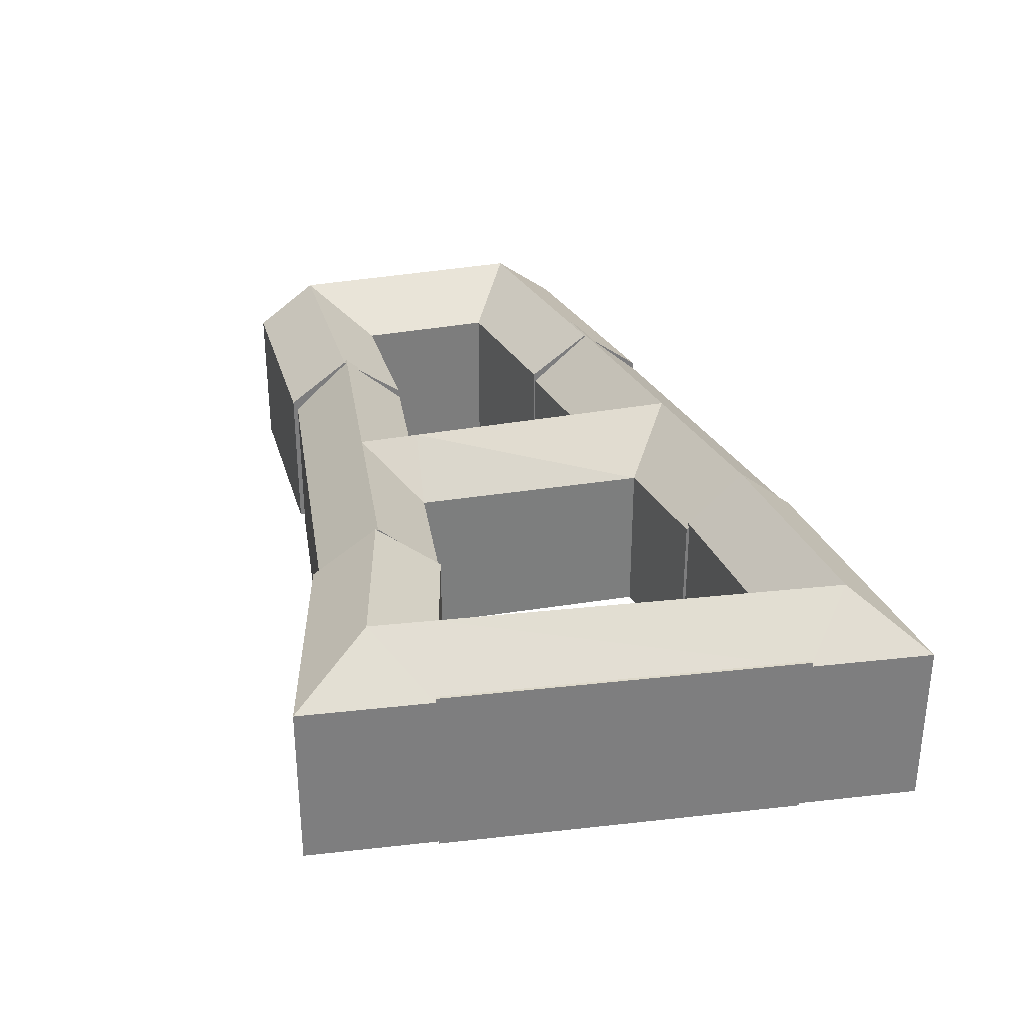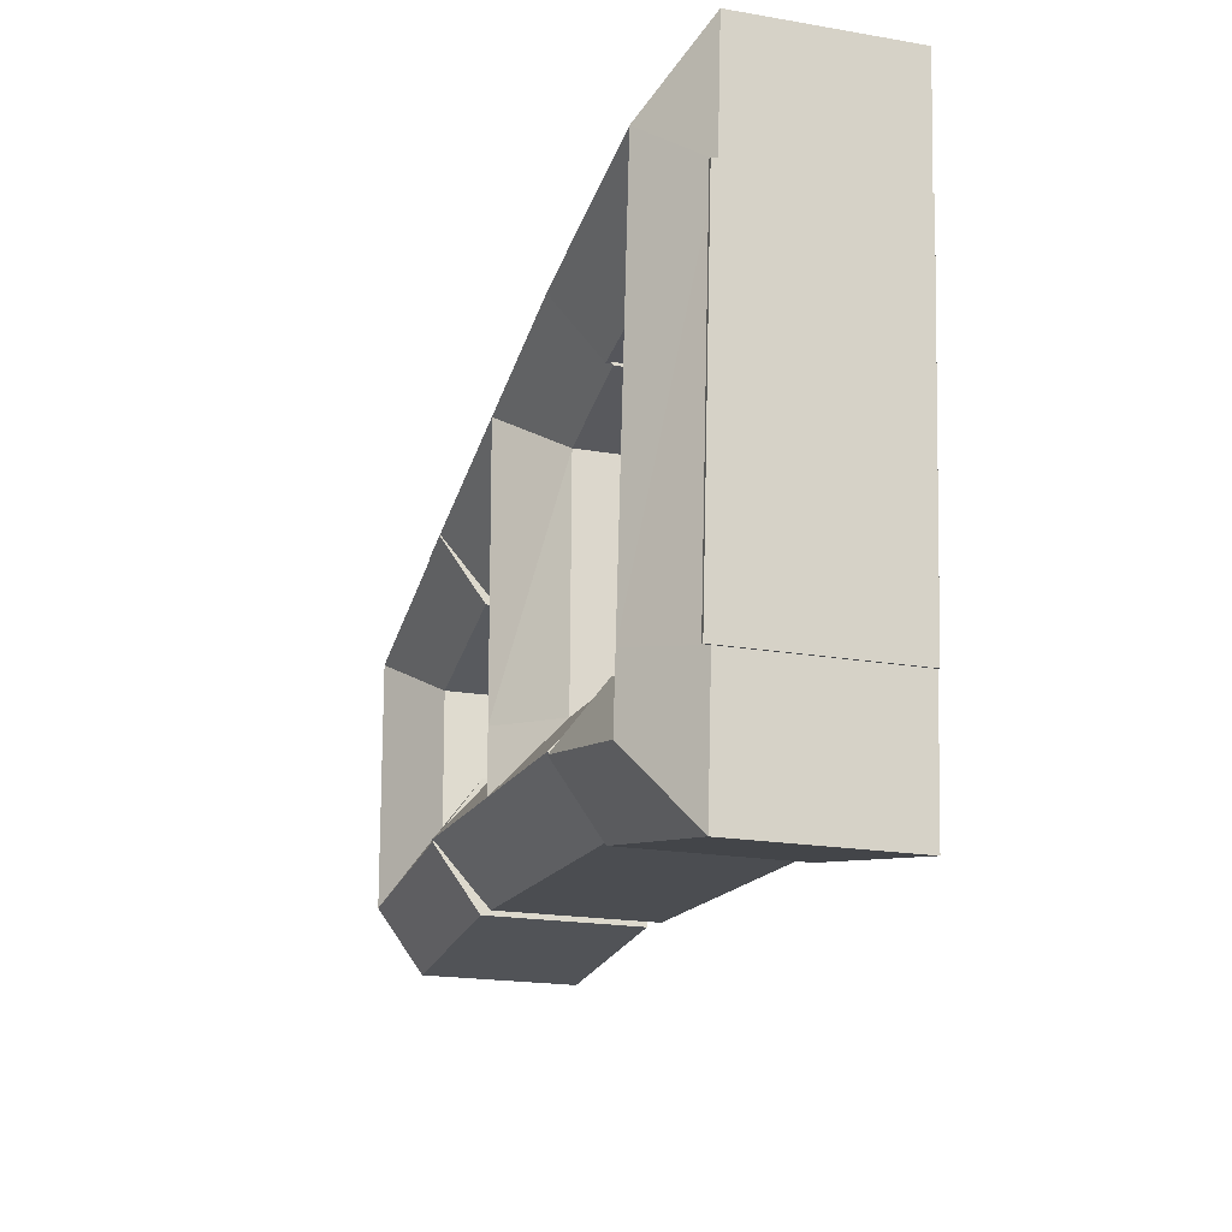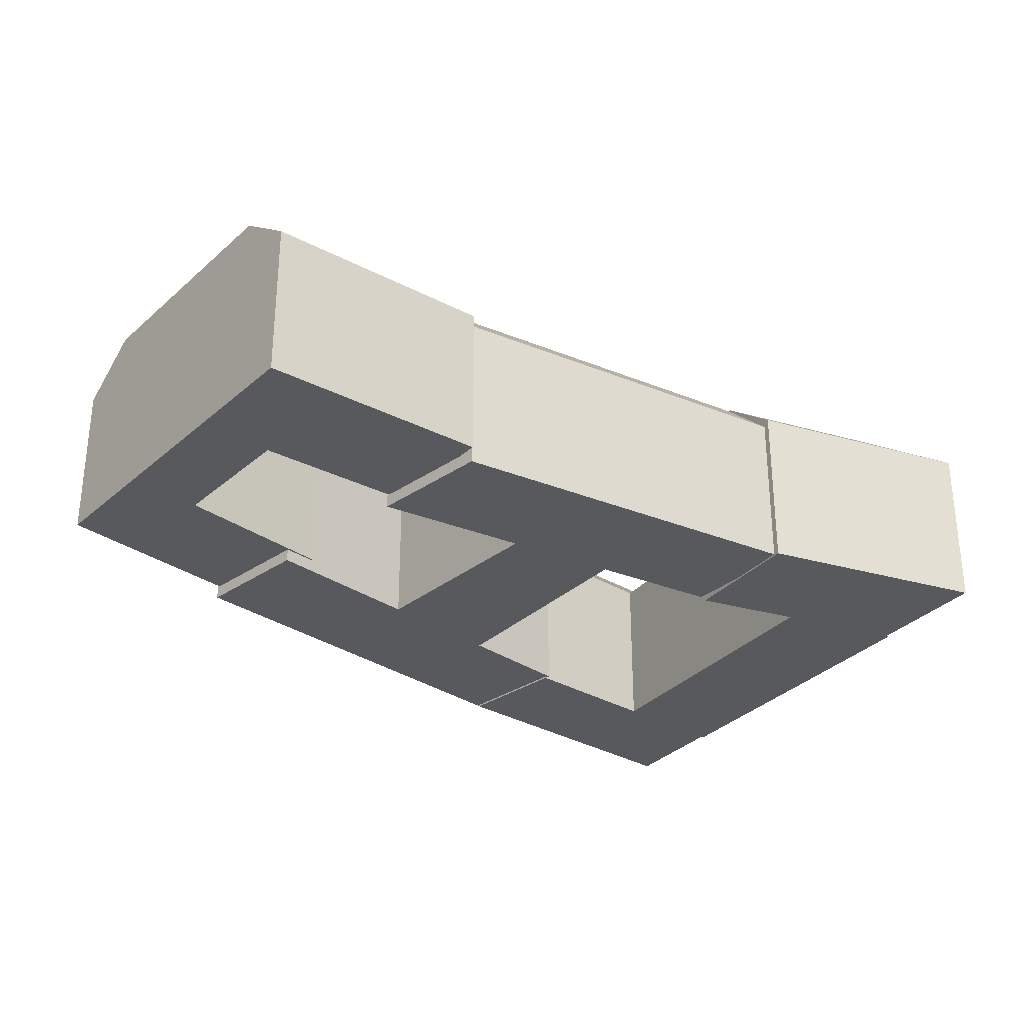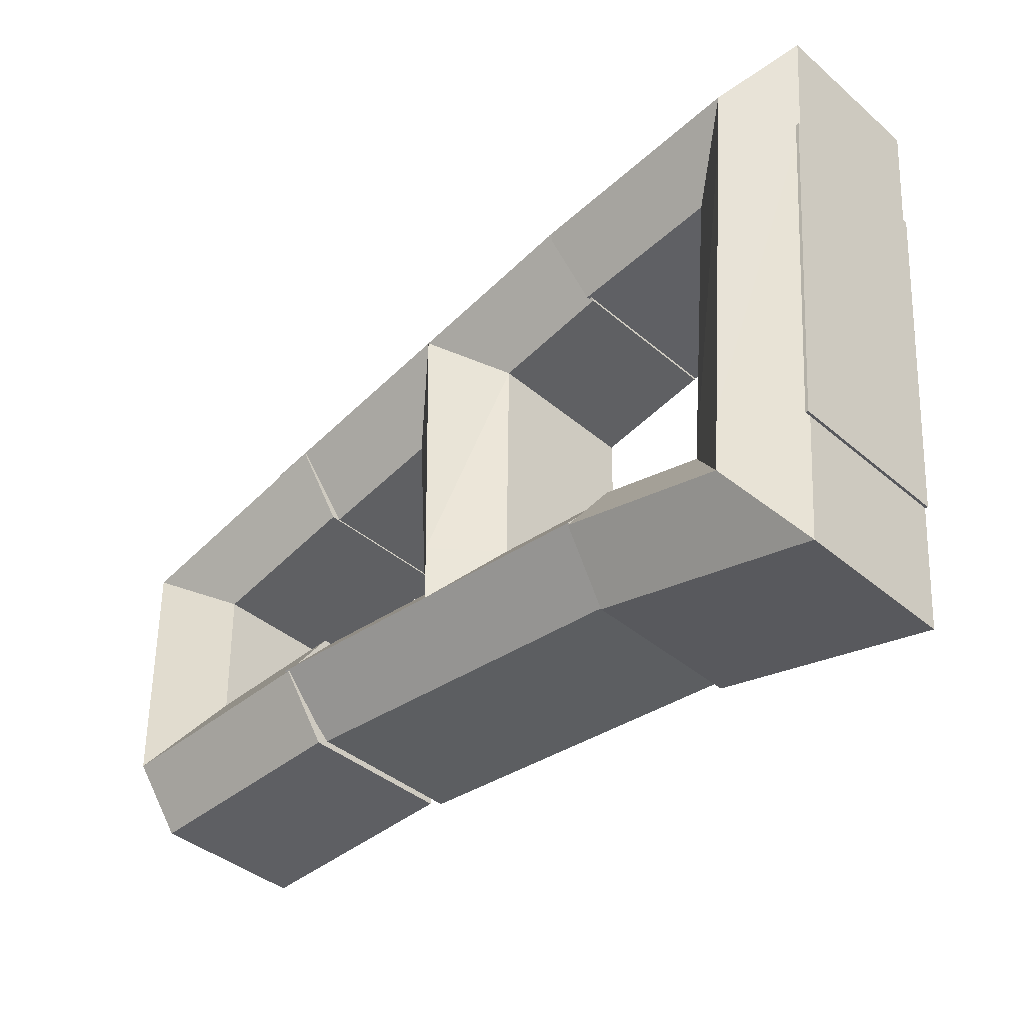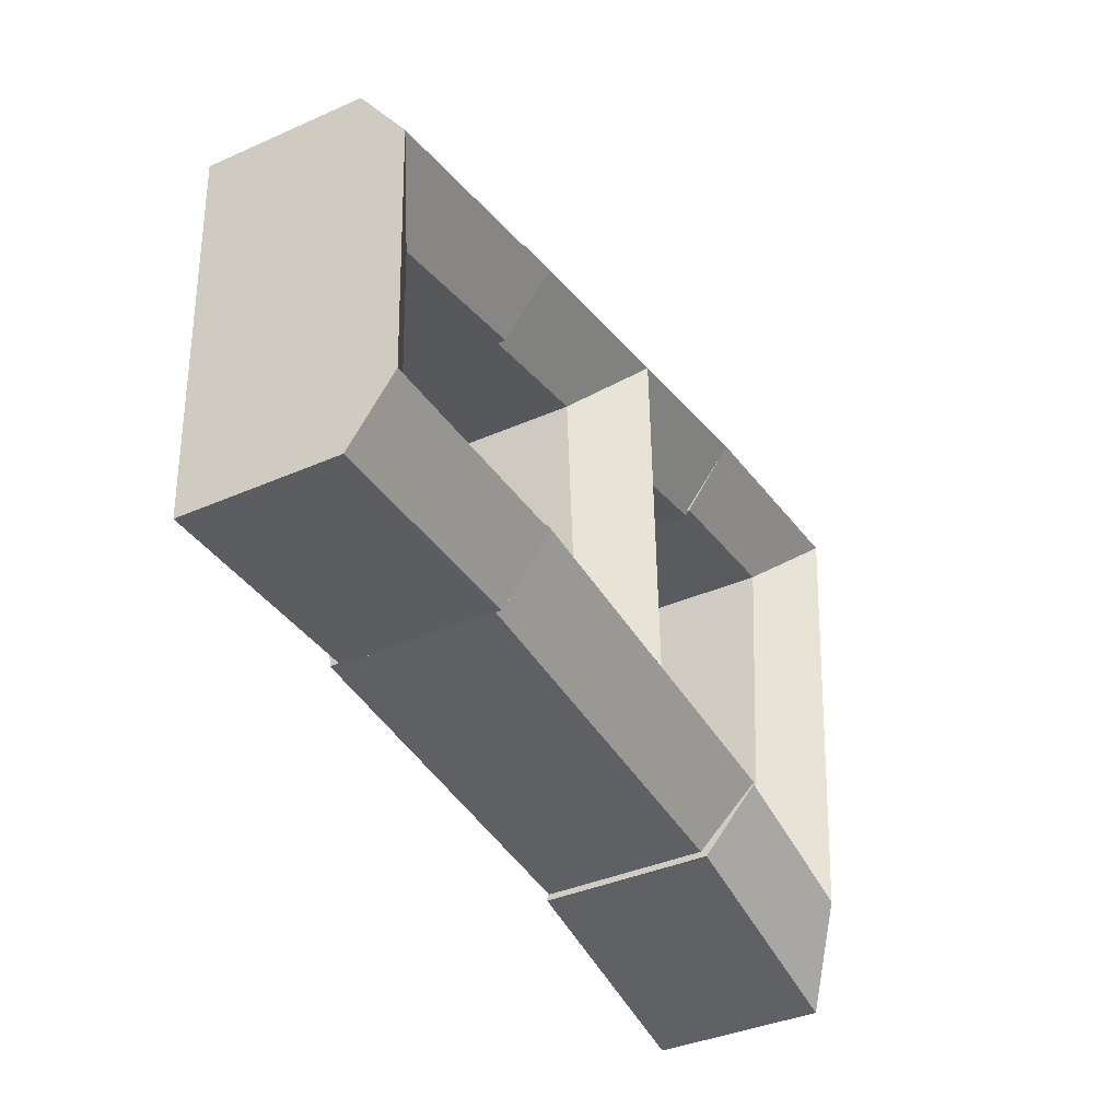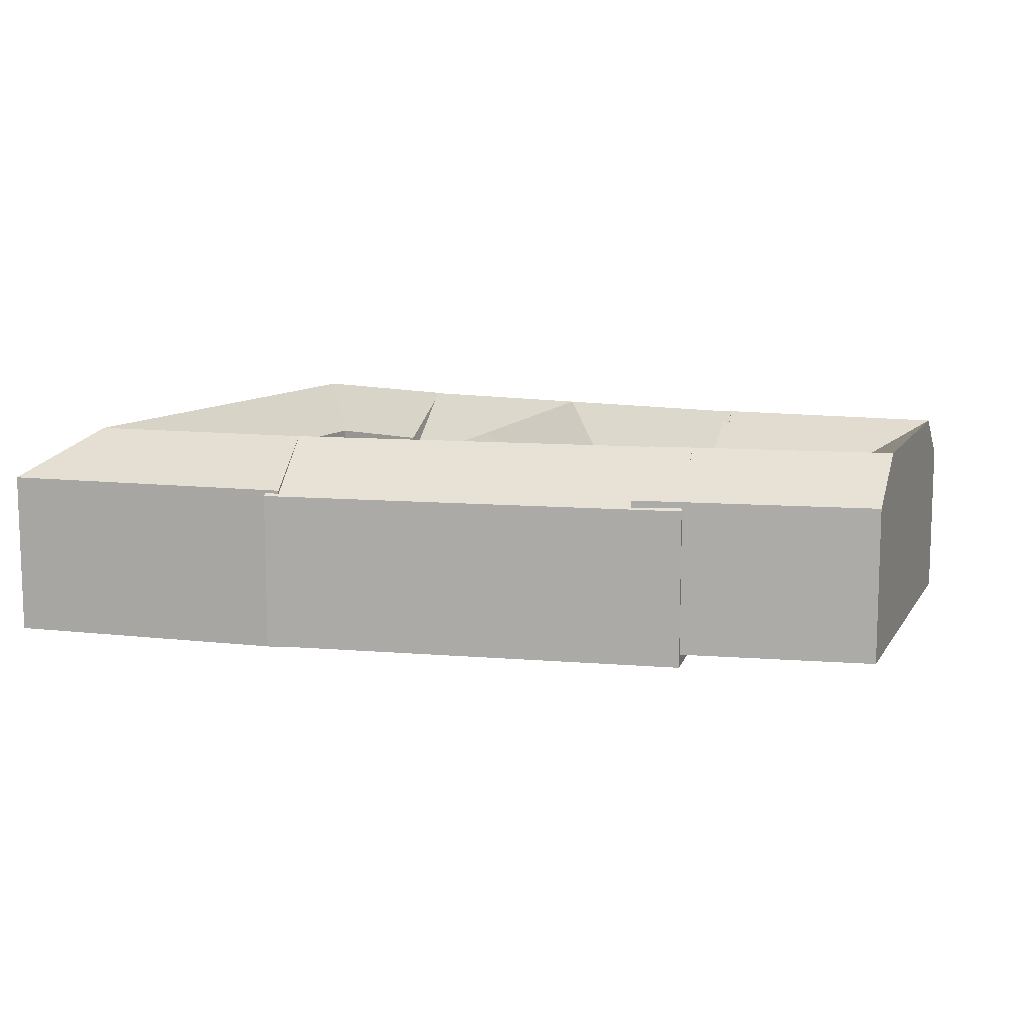
<metadata>
{"format":"obj","ext":"obj","renderer":"f3d","projection":"perspective","resolution":1024,"background":"white","views":[{"elev":31.0,"azim":-103.9,"up":"+Y"},{"elev":-20.5,"azim":-107.1,"up":"+Z"},{"elev":-29.1,"azim":143.7,"up":"+Y"},{"elev":-40.7,"azim":-136.0,"up":"+Z"},{"elev":-38.1,"azim":119.3,"up":"+Z"},{"elev":10.6,"azim":22.1,"up":"+Y"}]}
</metadata>
<code>
v  49.66 0.21 -5.973
v  35.48 19.91 -3.354
v  35.48 0.21 -3.353
v  49.66 19.91 -5.973
v  100.3 21 -65
v  109.6 1.8 -65.24
v  100.3 1.8 -65
v  109.6 21 -65.24
v  110.2 1.8 -49.49
v  110.2 26.6 -49.49
v  109.9 26.6 -57.37
v  81.44 21 -48.73
v  81.28 1.8 -64.5
v  81.44 1.8 -48.73
v  81.28 21 -64.5
v  81.36 26.6 -56.62
v  100.9 1.8 -49.24
v  100.9 21 -49.24
v  110.8 26.6 -33.73
v  110.8 1.8 -33.73
v  101.6 21 -31.86
v  101.5 1.8 -31.86
v  111.4 1.8 -18.14
v  111.4 21 -18.14
v  111.1 26.6 -25.93
v  102.1 21 -16.27
v  102.1 1.8 -16.27
v  81.8 21 -12.17
v  81.64 1.8 -27.84
v  81.8 1.8 -12.17
v  81.64 21 -27.84
v  81.72 26.6 -20
v  35.02 20.61 -68.68
v  33.5 3.217e-15 -52.54
v  35.02 4.206e-15 -68.68
v  33.5 20.61 -52.54
v  34.26 26.59 -60.61
v  31.38 20.61 -53.03
v  31.38 3.247e-15 -53.03
v  29.35 20.61 -70.01
v  29.35 4.287e-15 -70.01
v  20.32 20.61 -55.62
v  20.32 3.405e-15 -55.62
v  21.84 20.61 -71.76
v  21.84 4.394e-15 -71.76
v  30.26 20.61 -18.14
v  35.49 1.145e-15 -18.7
v  30.26 1.111e-15 -18.14
v  35.49 20.61 -18.7
v  37.24 2.442e-16 -3.989
v  37.24 20.61 -3.989
v  36.37 26.59 -11.34
v  28.85 20.61 -3.09
v  28.85 1.892e-16 -3.089
v  16.66 20.61 -16.68
v  16.66 1.021e-15 -16.68
v  15.24 20.61 -1.633
v  15.24 9.995e-17 -1.632
v  4.952 20.61 -59.2
v  6.305 4.616e-15 -75.39
v  4.951 3.625e-15 -59.2
v  6.305 20.61 -75.39
v  0.8679 21.44 -14.99
v  4.573 3.631e-15 -59.29
v  0.8674 9.178e-16 -14.99
v  4.573 21.44 -59.29
v  4.952 21.44 -59.2
v  1.257 21.44 -15.03
v  1.257 20.61 -15.03
v  1.257 9.203e-16 -15.03
v  0.0004405 20.61 -0.0006513
v  0 0 0
v  81 19.91 -63.94
v  83.13 0.21 -48.48
v  81 0.21 -63.94
v  83.13 19.91 -48.48
v  82.06 26.58 -56.21
v  64.23 19.91 -50.1
v  64.23 0.21 -50.1
v  63.25 19.91 -65.46
v  63.25 0.21 -65.46
v  50.39 19.91 -66.56
v  50.39 0.21 -66.56
v  50.2 0.21 -51.3
v  34.34 19.91 -52.65
v  34.34 0.21 -52.65
v  50.2 19.91 -51.3
v  33.99 0.21 -67.96
v  33.99 19.91 -67.96
v  34.17 26.58 -60.31
v  49.85 19.91 -21.75
v  49.85 0.21 -21.75
v  65.85 19.91 -24.71
v  65.85 0.21 -24.7
v  85.9 0.21 -28.41
v  85.9 19.91 -28.41
v  88.02 0.21 -13.06
v  88.02 19.91 -13.06
v  86.96 26.58 -20.74
v  66.84 19.91 -9.15
v  66.84 0.21 -9.15
v  35.12 0.21 -19.02
v  35.12 19.91 -19.03
v  35.3 26.58 -11.19
v  63.74 26.58 -57.78
v  50.3 26.58 -58.93
v  57.02 26.58 -58.35
v  57.22 26.58 -50.7
v  57.85 26.58 -23.23
v  66.35 26.58 -16.93
v  58.05 26.58 -15.39
v  49.75 26.58 -13.86
v  100.6 26.6 -57.12
v  101.8 26.6 -24.07
v  30.37 26.59 -61.52
v  21.08 26.59 -63.69
v  29.56 26.59 -10.61
v  15.95 26.59 -9.157
v  13.35 26.59 -65.49
v  12.64 26.59 -57.41
v  8.957 26.59 -15.86
v  8.29 26.59 -8.336
g defaultobject
f 1 2 3
f 2 1 4
f 5 6 7
f 6 5 8
f 8 9 6
f 9 8 10
f 10 8 11
f 12 13 14
f 13 12 15
f 15 12 16
f 15 7 13
f 7 15 5
f 17 12 14
f 12 17 18
f 9 19 20
f 19 9 10
f 21 17 22
f 17 21 18
f 19 23 20
f 23 19 24
f 24 19 25
f 23 26 27
f 26 23 24
f 28 29 30
f 29 28 31
f 31 28 32
f 31 22 29
f 22 31 21
f 27 28 30
f 28 27 26
f 33 34 35
f 34 33 36
f 36 33 37
f 34 38 39
f 38 34 36
f 40 35 41
f 35 40 33
f 39 42 43
f 42 39 38
f 44 41 45
f 41 44 40
f 46 47 48
f 47 46 49
f 49 50 47
f 50 49 51
f 51 49 52
f 50 53 54
f 53 50 51
f 55 48 56
f 48 55 46
f 54 57 58
f 57 54 53
f 59 60 61
f 60 59 62
f 62 45 60
f 45 62 44
f 43 55 56
f 55 43 42
f 63 64 65
f 64 63 66
f 66 61 64
f 61 66 67
f 59 68 69
f 68 59 67
f 70 63 65
f 63 70 68
f 58 71 72
f 71 58 57
f 71 70 72
f 70 71 69
f 73 74 75
f 74 73 76
f 76 73 77
f 74 78 79
f 78 74 76
f 80 75 81
f 75 80 73
f 82 81 83
f 81 82 80
f 84 85 86
f 85 84 87
f 85 88 86
f 88 85 89
f 89 85 90
f 89 83 88
f 83 89 82
f 91 84 92
f 84 91 87
f 79 93 94
f 93 79 78
f 93 95 94
f 95 93 96
f 96 97 95
f 97 96 98
f 98 96 99
f 97 100 101
f 100 97 98
f 101 4 1
f 4 101 100
f 2 102 3
f 102 2 103
f 103 2 104
f 103 92 102
f 92 103 91
f 56 54 58
f 54 56 48
f 61 45 43
f 45 61 60
f 61 56 70
f 56 61 43
f 61 65 64
f 65 61 70
f 58 70 56
f 70 58 72
f 79 75 74
f 75 79 81
f 81 84 83
f 84 81 79
f 86 83 84
f 83 86 88
f 84 94 92
f 94 84 79
f 94 97 101
f 97 94 95
f 101 92 94
f 92 101 1
f 102 1 3
f 1 102 92
f 6 17 7
f 17 6 9
f 13 17 14
f 17 13 7
f 20 17 9
f 17 20 22
f 23 22 20
f 22 23 27
f 29 27 30
f 27 29 22
f 39 35 34
f 35 39 41
f 43 41 39
f 41 43 45
f 48 50 54
f 50 48 47
f 78 77 105
f 77 78 76
f 105 73 80
f 73 105 77
f 106 87 107
f 107 82 106
f 82 107 105
f 82 105 80
f 107 78 105
f 107 108 78
f 107 87 108
f 85 106 90
f 106 85 87
f 90 82 89
f 82 90 106
f 108 91 109
f 91 108 87
f 78 109 93
f 109 78 108
f 99 93 110
f 93 99 96
f 98 110 100
f 110 98 99
f 93 111 110
f 111 100 110
f 100 111 112
f 100 112 4
f 111 91 112
f 111 109 91
f 111 93 109
f 112 103 104
f 103 112 91
f 4 104 2
f 104 4 112
f 113 8 5
f 8 113 11
f 11 18 10
f 11 113 18
f 5 16 113
f 16 5 15
f 113 12 18
f 12 113 16
f 21 10 18
f 10 21 19
f 24 114 26
f 114 24 25
f 114 25 21
f 25 19 21
f 114 31 32
f 31 114 21
f 26 32 28
f 32 26 114
f 38 37 115
f 37 38 36
f 115 33 40
f 33 115 37
f 42 115 116
f 115 42 38
f 116 40 44
f 40 116 115
f 49 117 52
f 117 49 46
f 52 53 51
f 53 52 117
f 117 55 118
f 55 117 46
f 53 118 57
f 118 53 117
f 42 119 120
f 119 59 120
f 59 119 62
f 44 119 116
f 119 44 62
f 119 42 116
f 120 69 121
f 69 120 59
f 42 121 55
f 121 42 120
f 66 63 67
f 67 63 68
f 55 122 118
f 122 57 118
f 57 122 71
f 69 122 121
f 122 69 71
f 122 55 121

</code>
